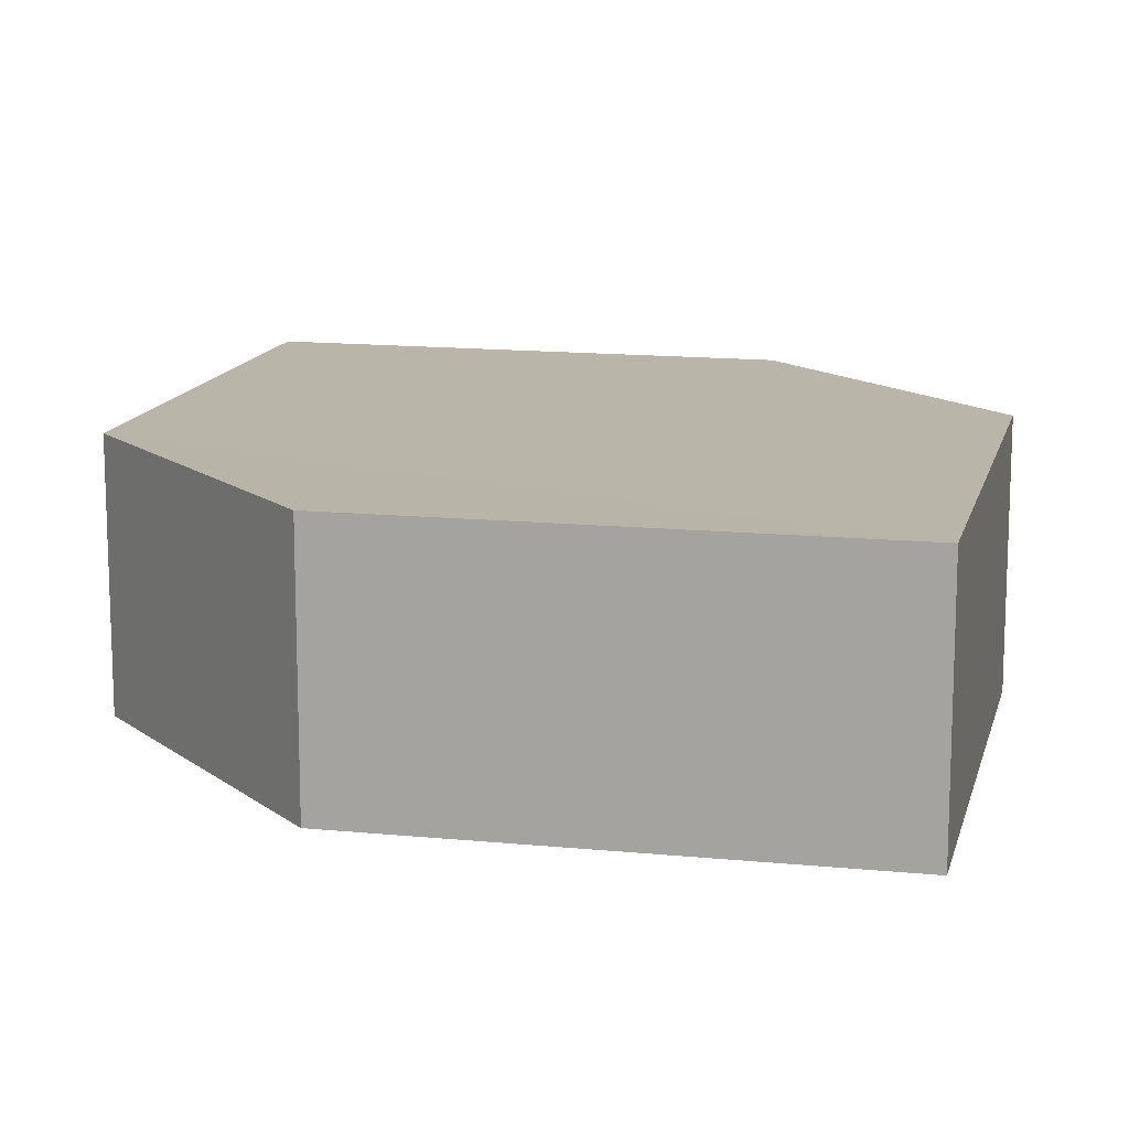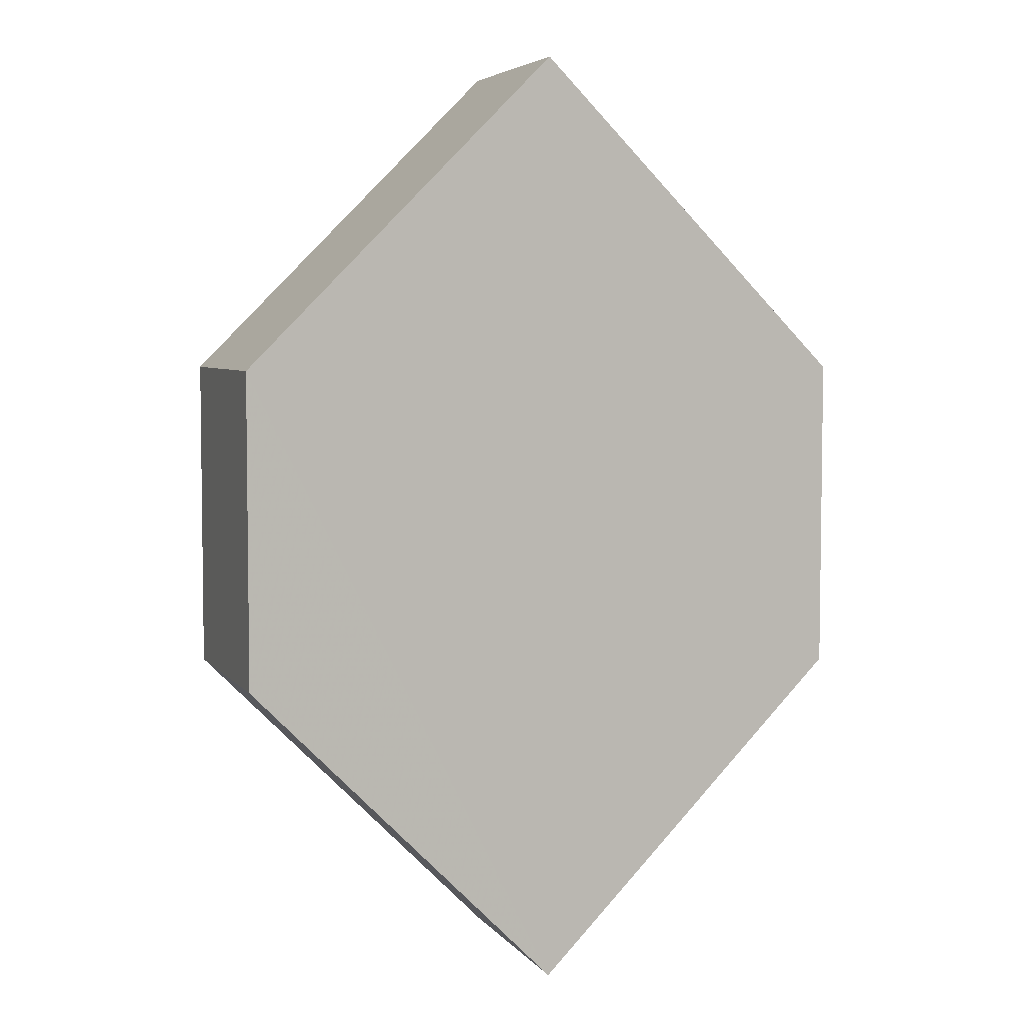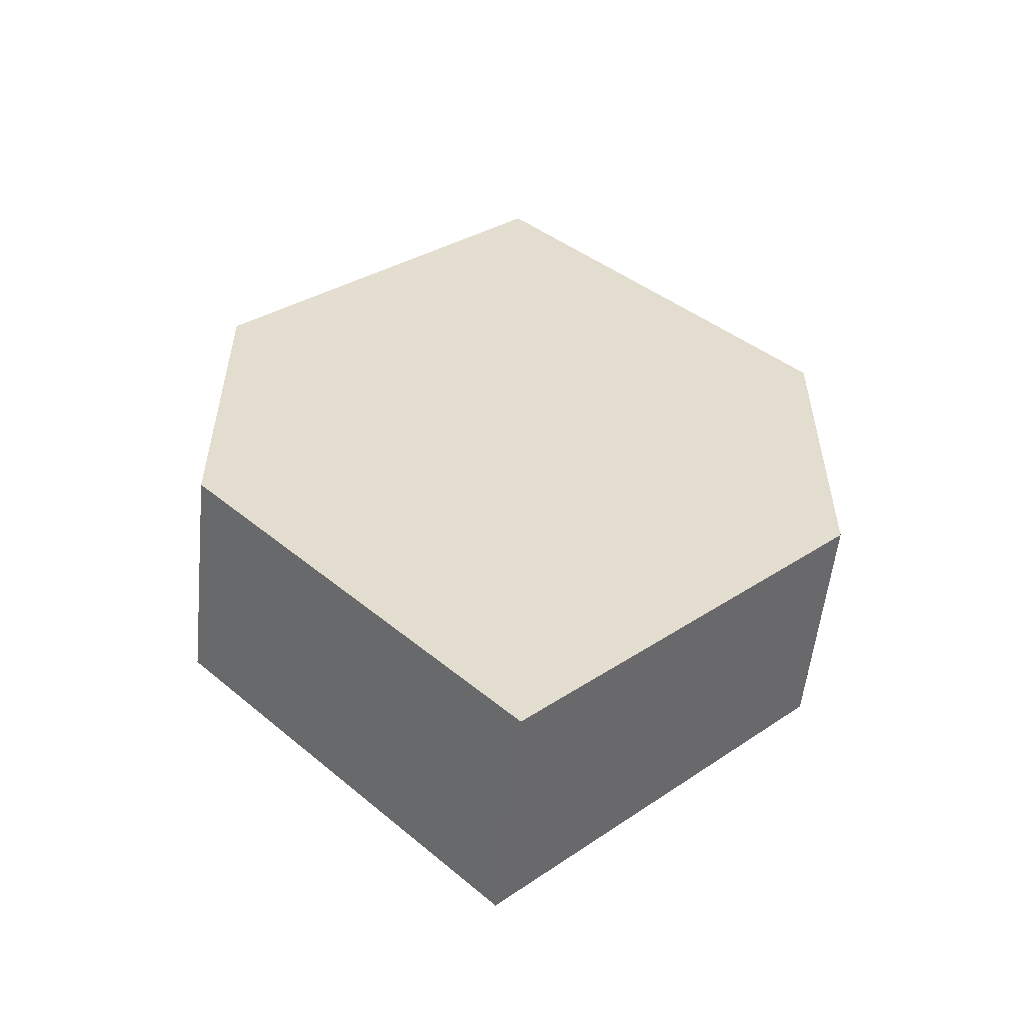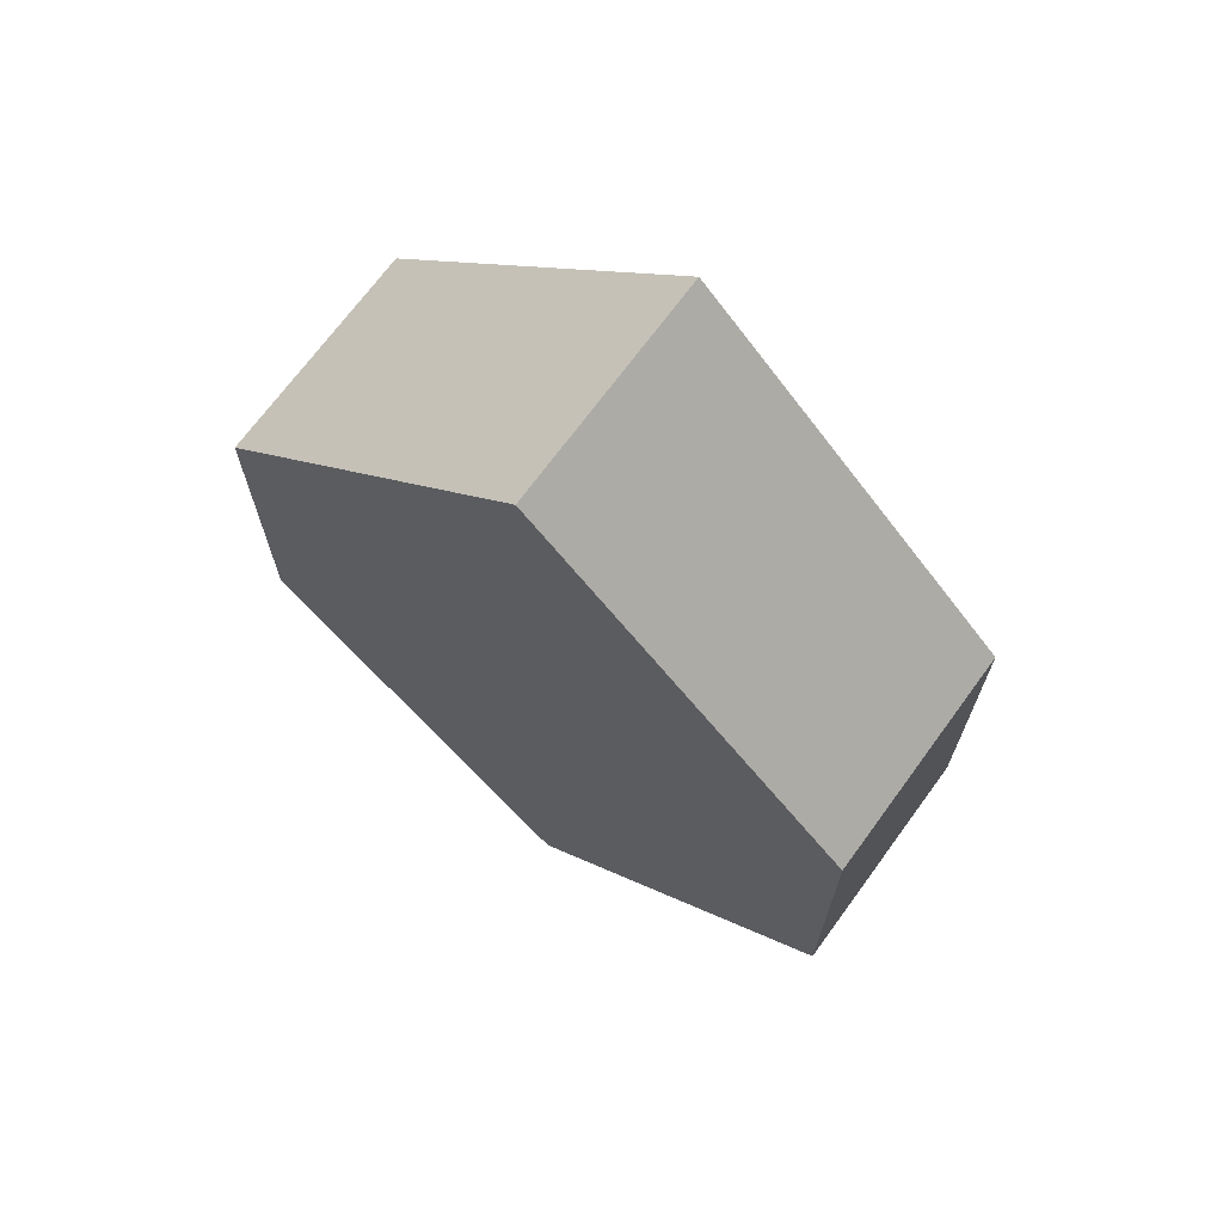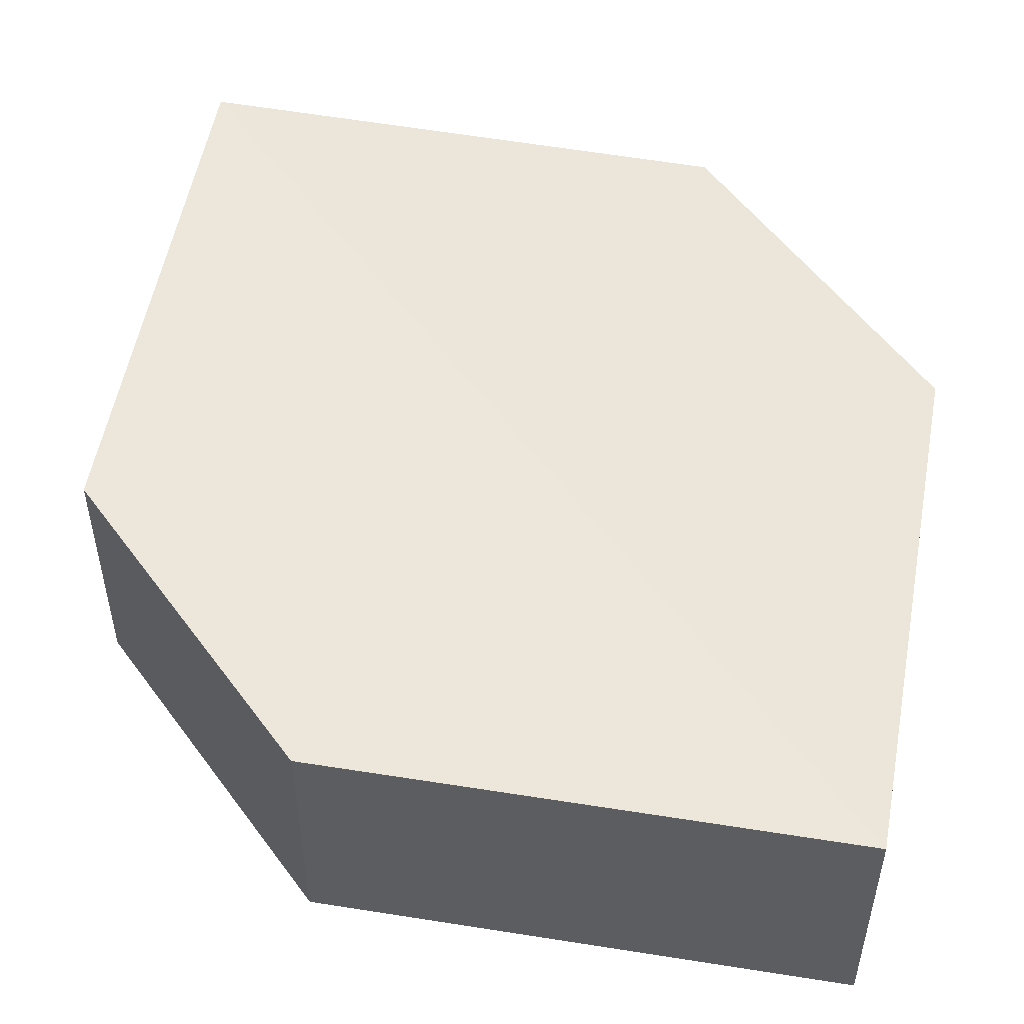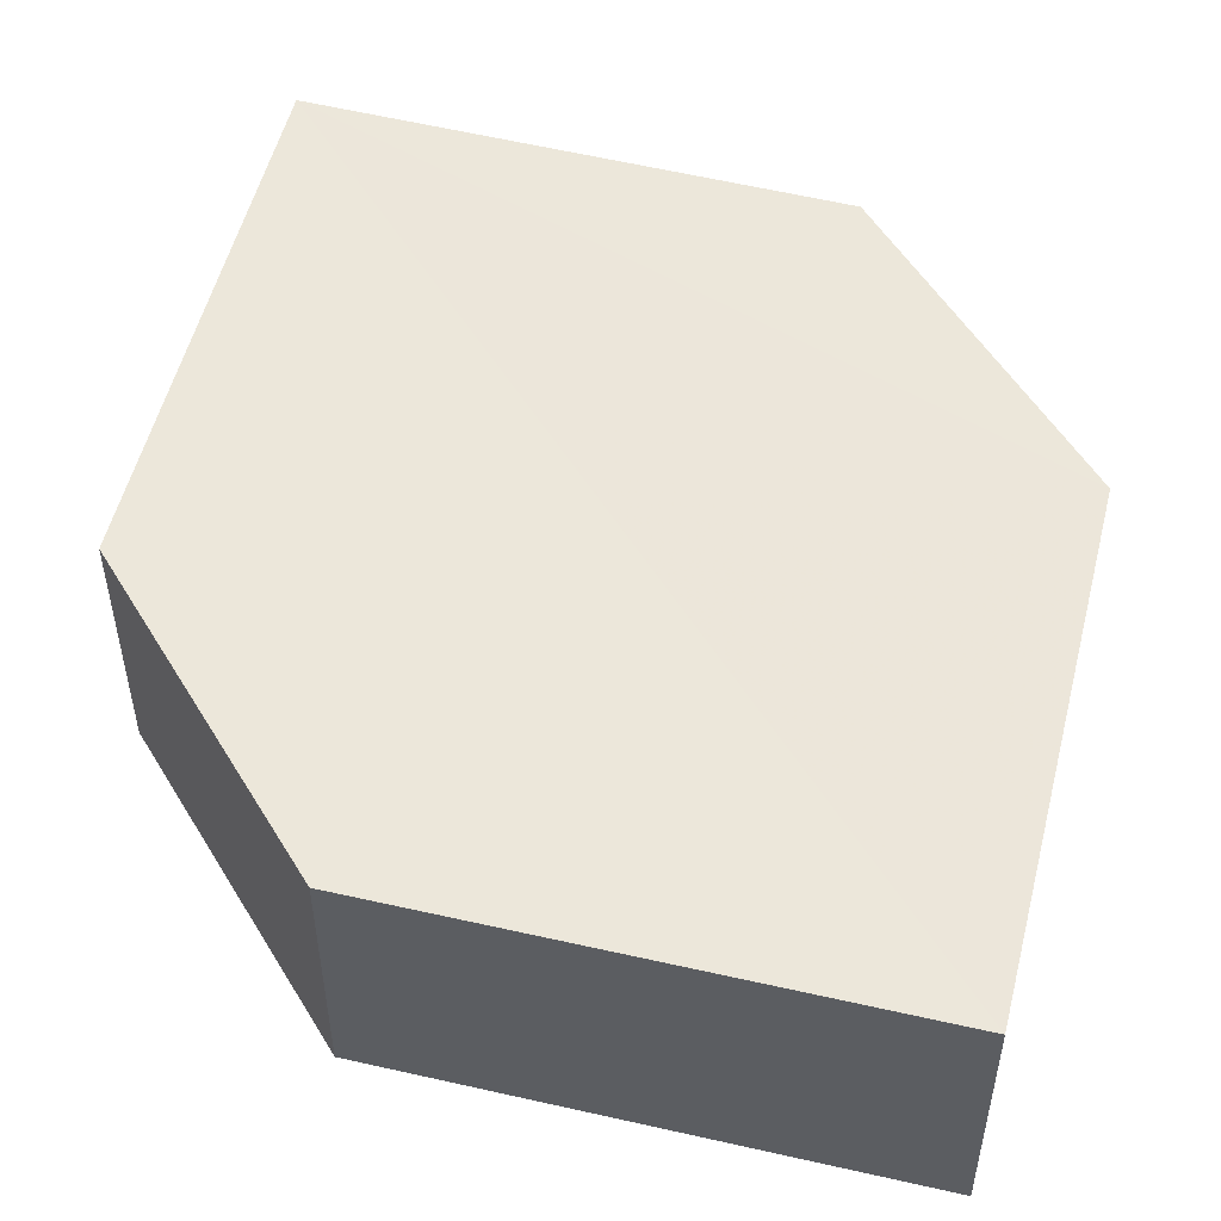
<metadata>
{"format":"obj","ext":"obj","renderer":"f3d","projection":"perspective","resolution":1024,"background":"white","views":[{"elev":13.6,"azim":147.9,"up":"+Z"},{"elev":5.2,"azim":160.0,"up":"+Y"},{"elev":-55.1,"azim":-5.4,"up":"+Y"},{"elev":70.0,"azim":-144.0,"up":"+Y"},{"elev":52.9,"azim":145.1,"up":"+Z"},{"elev":52.9,"azim":149.3,"up":"+Z"}]}
</metadata>
<code>
o 4351
v 2209 1896 13.45
v 2209 1896 13.45
v 2209 1896 13.45
v 2209 1896 13.45
v 2209 1896 13.45
v 2209 1896 13.45
v 2209 1896 13.45
v 2209 1896 13.45
v 2209 1896 13.45
v 2209 1896 13.45
v 2209 1896 13.45
v 2209 1896 13.45
v 2209 1896 13.45
v 2209 1896 13.45
v 2209 1896 13.45
v 2209 1896 13.45
v 2209 1896 13.45
v 2209 1896 13.45
v 2209 1896 13.45
v 2209 1896 13.45
v 2209 1896 13.45
v 2209 1896 13.45
v 2209 1896 13.45
v 2209 1896 13.45
v 2209 1896 13.45
v 2209 1896 13.45
v 2209 1896 13.45
v 2209 1896 13.45
v 2209 1896 13.45
v 2209 1896 13.45
v 2209 1896 13.45
v 2209 1896 13.45
v 2209 1896 13.45
v 2209 1896 13.45
v 2209 1896 13.45
v 2209 1896 13.45
v 2209 1896 13.45
v 2209 1896 13.45
v 2209 1896 13.45
v 2209 1896 13.45
f 1 2 3
f 2 4 5
f 6 7 8
f 7 9 10
f 11 12 13
f 14 15 12
f 16 15 17
f 18 16 19
f 20 21 11
f 20 22 23
f 22 24 25
f 18 26 27
f 27 12 28
f 29 24 30
f 27 30 31
f 11 30 32
f 33 34 35
f 36 34 37
f 33 38 39
f 36 38 40

</code>
